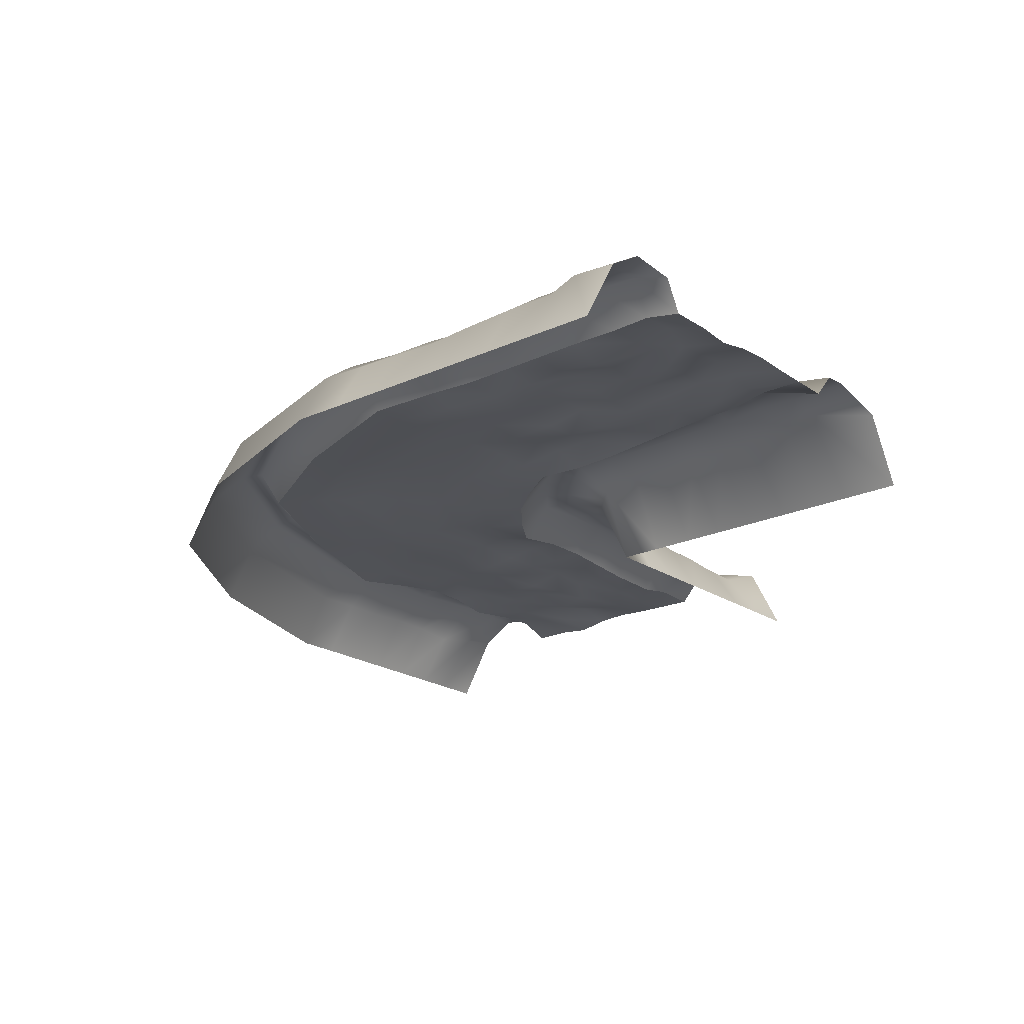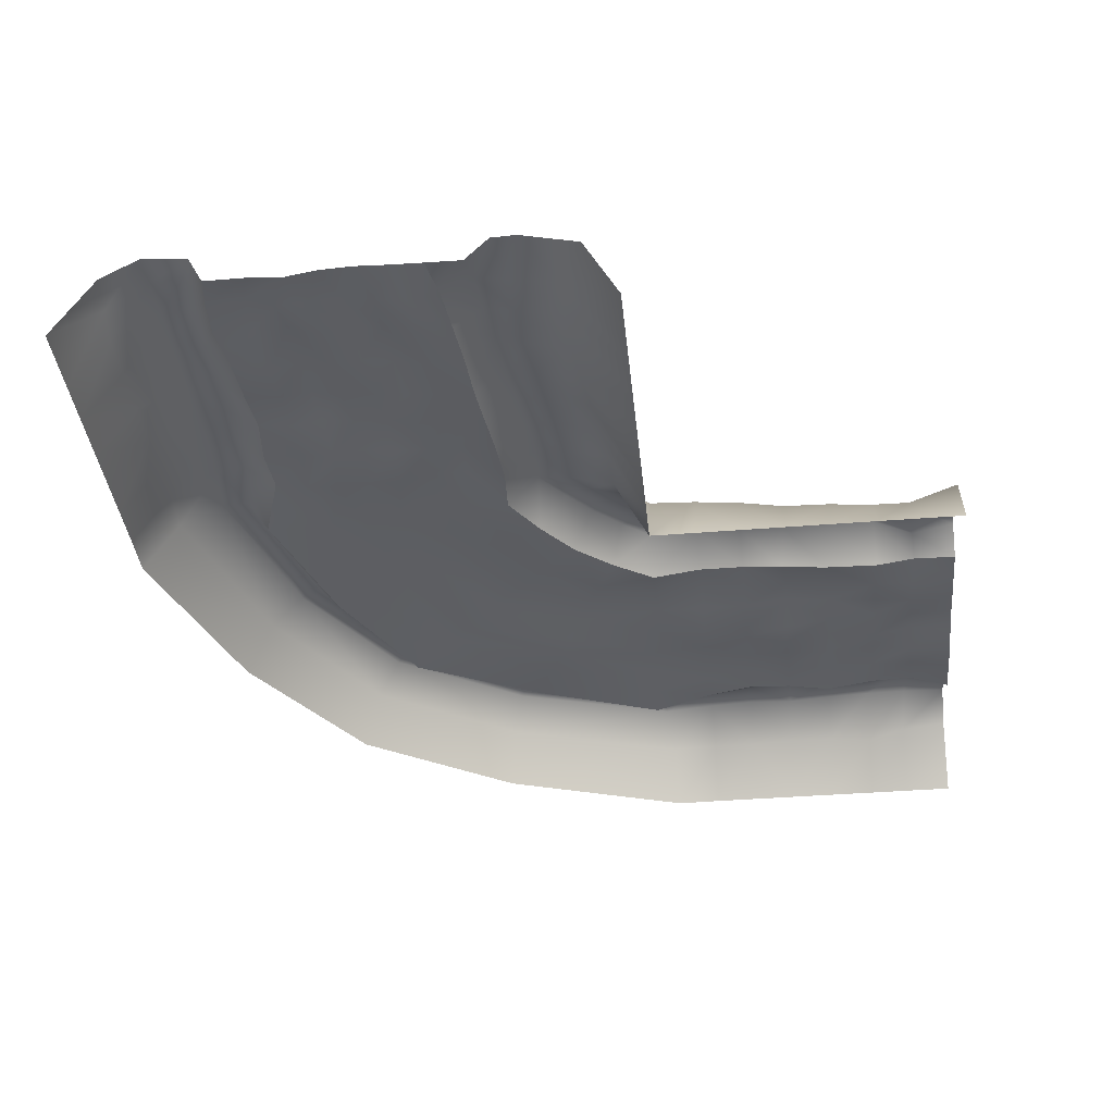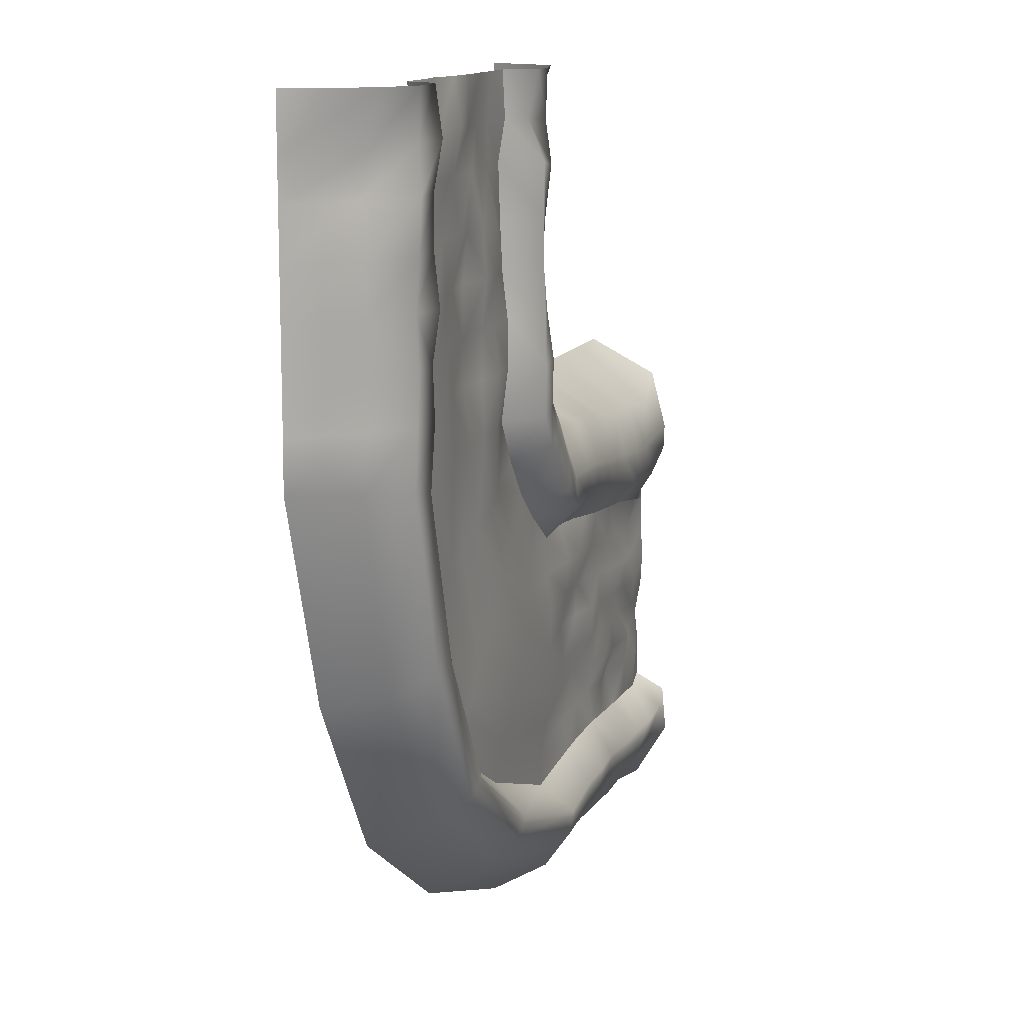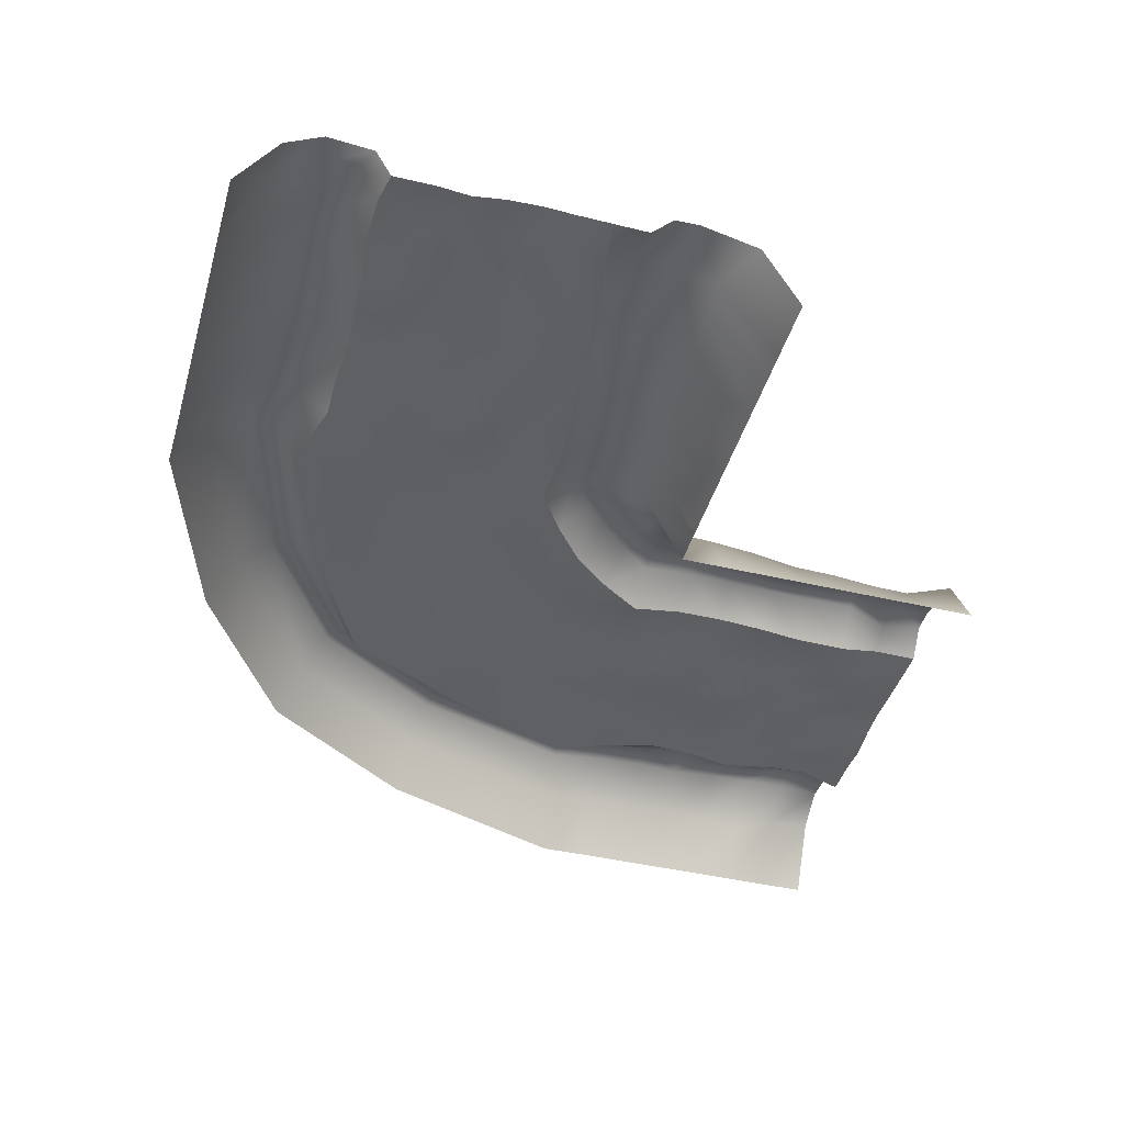
<metadata>
{"format":"obj","ext":"obj","renderer":"f3d","projection":"perspective","resolution":1024,"background":"white","views":[{"elev":-20.8,"azim":-140.0,"up":"+Y"},{"elev":-37.4,"azim":-84.0,"up":"+Y"},{"elev":12.6,"azim":108.1,"up":"+Z"},{"elev":-42.7,"azim":-105.8,"up":"+Y"}]}
</metadata>
<code>
g default
v -0.7908 0 0.9451
v -0.7908 0.6462 0.6204
v -0.7741 0.7892 0.1857
v -0.7591 0.8133 -0.0972
v -0.7403 0.5188 -0.3898
v -0.7482 0.5301 -0.7378
v -0.7127 0.5797 -1.069
v -0.6467 0.5854 -1.435
v -0.5834 0.5758 -1.807
v -0.5612 0.5665 -2.113
v -0.5872 0.5263 -2.382
v -0.6345 0.5009 -2.724
v -0.6714 0.8118 -2.951
v -0.7126 0.7727 -3.182
v -0.7703 0.5092 -3.555
v -0.7862 0 -3.858
v -1.198 0 0.9451
v -1.198 0.6514 0.6047
v -1.199 0.783 0.1854
v -1.2 0.776 -0.08456
v -1.192 0.5096 -0.3646
v -1.203 0.5847 -0.7094
v -1.196 0.5756 -1.014
v -1.174 0.5204 -1.354
v -1.154 0.5603 -1.662
v -1.149 0.5379 -1.962
v -1.15 0.564 -2.245
v -1.18 0.5931 -2.543
v -1.199 0.8187 -2.849
v -1.208 0.775 -3.113
v -1.212 0.5012 -3.536
v -1.212 0 -3.854
v -1.587 0 0.9451
v -1.588 0.6335 0.5692
v -1.589 0.7661 0.1505
v -1.593 0.7599 -0.1165
v -1.594 0.5076 -0.3991
v -1.602 0.579 -0.737
v -1.607 0.5413 -1.024
v -1.611 0.5389 -1.334
v -1.619 0.5798 -1.622
v -1.622 0.5063 -1.897
v -1.63 0.5512 -2.201
v -1.63 0.5576 -2.56
v -1.633 0.8204 -2.838
v -1.633 0.7738 -3.11
v -1.633 0.4854 -3.536
v -1.633 0 -3.854
v -1.965 0 0.9451
v -1.966 0.6 0.5202
v -1.968 0.747 0.1024
v -1.973 0.7506 -0.1638
v -1.977 0.5138 -0.4486
v -1.986 0.5726 -0.775
v -1.991 0.5124 -1.055
v -2.01 0.5871 -1.355
v -2.021 0.5876 -1.646
v -2.033 0.5909 -1.933
v -2.055 0.5424 -2.203
v -2.049 0.584 -2.525
v -2.053 0.7931 -2.841
v -2.054 0.7425 -3.11
v -2.054 0.4729 -3.536
v -2.054 0 -3.854
v -2.34 0 0.9451
v -2.34 0.5815 0.4669
v -2.343 0.7304 0.04977
v -2.35 0.738 -0.2144
v -2.361 0.5233 -0.4943
v -2.357 0.5305 -0.8221
v -2.38 0.5467 -1.105
v -2.396 0.5555 -1.399
v -2.41 0.5484 -1.697
v -2.431 0.6076 -1.956
v -2.435 0.5592 -2.23
v -2.452 0.5671 -2.56
v -2.468 0.8216 -2.85
v -2.473 0.7552 -3.113
v -2.475 0.4989 -3.536
v -2.475 0 -3.854
v -2.757 0 0.9451
v -2.757 0.6055 0.4144
v -2.76 0.6935 -0.002674
v -2.768 0.7899 -0.2612
v -2.782 0.5372 -0.5249
v -2.781 0.5091 -0.8559
v -2.805 0.5513 -1.152
v -2.827 0.5692 -1.432
v -2.837 0.5413 -1.725
v -2.858 0.5613 -1.977
v -2.862 0.4886 -2.247
v -2.897 0.5554 -2.588
v -2.921 0.8135 -2.859
v -2.93 0.8019 -3.12
v -2.936 0.5148 -3.538
v -2.938 0 -3.854
v -3.16 0 0.9451
v -3.16 0.6214 0.4324
v -3.163 0.7171 -0.03544
v -3.203 0.738 -0.3025
v -3.21 0.527 -0.5684
v -3.223 0.4758 -0.8813
v -3.252 0.5677 -1.177
v -3.271 0.5529 -1.459
v -3.281 0.4925 -1.752
v -3.322 0.5825 -2.002
v -3.348 0.5477 -2.279
v -3.368 0.5212 -2.638
v -3.381 0.8255 -2.866
v -3.356 0.789 -3.125
v -3.365 0.5023 -3.541
v -3.369 0 -3.854
v -3.472 0 0.9451
v -3.472 0.7051 0.4071
v -3.564 0.6999 -0.04637
v -3.572 0.7506 -0.3385
v -3.582 0.5659 -0.6191
v -3.591 0.5014 -0.9045
v -3.616 0.5301 -1.191
v -3.641 0.5687 -1.463
v -3.652 0.5305 -1.744
v -3.667 0.4938 -2.032
v -3.706 0.5662 -2.29
v -3.716 0.537 -2.629
v -3.751 0.8216 -2.843
v -3.765 0.7807 -3.127
v -3.639 0.6141 -3.532
v -3.644 0 -3.854
v -4.014 -0 0.9451
v -4.014 0.6283 0.6229
v -4.014 0.768 0.08111
v -4.014 0.7584 -0.1483
v -4.014 0.5175 -0.362
v -4.014 0.5236 -0.6955
v -4.014 0.53 -0.9974
v -4.014 0.5446 -1.303
v -4.014 0.5283 -1.602
v -4.014 0.4725 -1.906
v -4.014 0.5022 -2.208
v -4.014 0.5011 -2.582
v -4.014 0.7814 -2.727
v -4.014 0.8191 -3.153
v -4.014 0.6099 -3.491
v -4.014 0 -3.854
v -0.7908 -0 3.858
v -0.4686 0.6283 3.858
v 0.0732 0.768 3.858
v 0.3026 0.7584 3.858
v 0.5163 0.5175 3.858
v 0.8498 0.5236 3.858
v 1.152 0.53 3.858
v 1.458 0.5446 3.858
v 1.757 0.5283 3.858
v 2.06 0.4725 3.858
v 2.362 0.5022 3.858
v 2.736 0.5011 3.858
v 2.882 0.7814 3.858
v 3.307 0.8191 3.858
v 3.646 0.6099 3.858
v 4.008 0 3.858
v -0.7908 0 3.375
v -0.4537 0.4598 3.387
v -0.08865 0.7036 3.419
v 0.2945 0.6681 3.452
v 0.5422 0.546 3.465
v 0.873 0.5066 3.452
v 1.163 0.4968 3.436
v 1.466 0.544 3.453
v 1.758 0.5912 3.468
v 2.046 0.5096 3.44
v 2.368 0.5686 3.467
v 2.675 0.5843 3.468
v 2.948 0.8599 3.461
v 3.204 0.7681 3.436
v 3.585 0.5229 3.41
v 4.008 0 3.4
v -0.7908 0 3.042
v -0.4605 0.4598 3.044
v -0.04253 0.7694 3.048
v 0.2278 0.7925 3.084
v 0.5251 0.4807 3.101
v 0.8866 0.5115 3.08
v 1.166 0.5287 3.085
v 1.462 0.5724 3.089
v 1.769 0.5205 3.081
v 2.055 0.5859 3.082
v 2.362 0.5772 3.081
v 2.688 0.5772 3.087
v 2.983 0.8037 3.082
v 3.264 0.804 3.049
v 3.688 0.4781 3.048
v 4.008 0 3.047
v -0.7908 0 2.628
v -0.4666 0.495 2.628
v -0.04654 0.7181 2.628
v 0.2233 0.784 2.628
v 0.5355 0.5006 2.597
v 0.8582 0.5799 2.627
v 1.166 0.5672 2.626
v 1.467 0.5329 2.621
v 1.763 0.5758 2.623
v 2.041 0.538 2.616
v 2.362 0.5489 2.62
v 2.723 0.5309 2.606
v 2.995 0.8037 2.629
v 3.264 0.7874 2.628
v 3.69 0.5229 2.628
v 4.008 0 2.628
v -0.7908 0 2.207
v -0.4606 0.5119 2.207
v -0.05256 0.688 2.207
v 0.2238 0.7886 2.207
v 0.4915 0.5064 2.174
v 0.8552 0.573 2.205
v 1.158 0.5869 2.207
v 1.498 0.5014 2.2
v 1.784 0.5136 2.19
v 2.043 0.556 2.191
v 2.363 0.5887 2.204
v 2.699 0.5812 2.198
v 3.002 0.8514 2.207
v 3.258 0.7544 2.207
v 3.69 0.5268 2.207
v 4.008 0 2.207
v -0.7908 0 1.787
v -0.4666 0.5834 1.787
v -0.04654 0.7356 1.787
v 0.2259 0.8052 1.787
v 0.5247 0.5628 1.787
v 0.8545 0.5594 1.786
v 1.159 0.5514 1.784
v 1.496 0.5212 1.785
v 1.761 0.5907 1.787
v 2.06 0.5806 1.788
v 2.361 0.6057 1.787
v 2.671 0.5811 1.795
v 2.994 0.7858 1.786
v 3.264 0.7775 1.787
v 3.69 0.5032 1.787
v 4.008 0 1.787
v -0.7908 0 1.366
v -0.4666 0.6275 1.366
v -0.04052 0.7976 1.366
v 0.2174 0.8113 1.366
v 0.5309 0.5673 1.364
v 0.8564 0.5914 1.365
v 1.159 0.5474 1.364
v 1.491 0.5043 1.36
v 1.803 0.5195 1.351
v 2.098 0.5699 1.334
v 2.384 0.5232 1.346
v 2.724 0.5406 1.346
v 3.007 0.8062 1.354
v 3.274 0.7653 1.362
v 3.684 0.5059 1.366
v 4.008 0 1.366
v -0.4661 0.6462 0.9451
v -0.02937 0.7892 0.9301
v 0.2559 0.8133 0.9155
v 0.5494 0.5174 0.9048
v 0.899 0.5944 0.9018
v 1.187 0.5771 0.918
v 1.549 0.5852 0.867
v 1.929 0.5758 0.8041
v 2.255 0.5665 0.7602
v 2.551 0.5263 0.7497
v 2.898 0.5009 0.7861
v 3.119 0.8118 0.8285
v 3.347 0.7727 0.8681
v 3.713 0.5092 0.9231
v 4.014 0 0.9396
v -0.6284 0.6462 0.7827
v -0.3861 0.7892 0.5442
v -0.2066 0.813 0.3697
v 0.008937 0.5173 0.1654
v 0.3142 0.523 -0.1344
v 0.6167 0.5697 -0.4294
v 0.939 0.5767 -0.7534
v 1.24 0.5353 -1.052
v 1.453 0.5608 -1.266
v 1.625 0.5224 -1.443
v 1.83 0.4991 -1.648
v 1.966 0.8111 -1.778
v 2.101 0.7725 -1.913
v 2.314 0.5092 -2.126
v 2.473 0 -2.285
v -0.2044 0.7892 0.7342
v 0.03379 0.8132 0.6346
v 0.2965 0.5148 0.5201
v 0.6332 0.5128 0.3611
v 0.9197 0.5527 0.2323
v 1.199 0.5249 0.103
v 1.46 0.4802 -0.006702
v 1.681 0.4615 -0.09574
v 2.02 0.4612 -0.291
v 2.411 0.4972 -0.4843
v 2.676 0.8118 -0.6104
v 2.88 0.7727 -0.6771
v 3.182 0.5092 -0.7671
v 3.412 0 -0.8393
v -0.5768 0.7892 0.362
v -0.4738 0.8132 0.1283
v -0.3482 0.5179 -0.1274
v -0.1935 0.5277 -0.4557
v -0.05556 0.5761 -0.7382
v 0.06876 0.5811 -1.018
v 0.1736 0.5716 -1.284
v 0.3483 0.5631 -1.602
v 0.5203 0.5243 -1.92
v 0.6824 0.5004 -2.273
v 0.7989 0.8118 -2.516
v 0.852 0.7727 -2.704
v 0.9409 0.5092 -3.007
v 1.013 0 -3.239
g SwampPath_Corner CompletedStuff
f 1 2 17
f 17 2 18
f 3 19 2
f 2 19 18
f 4 20 3
f 3 20 19
f 5 21 4
f 4 21 20
f 6 22 5
f 5 22 21
f 7 23 6
f 6 23 22
f 7 8 23
f 23 8 24
f 9 25 8
f 8 25 24
f 10 26 9
f 9 26 25
f 11 27 10
f 10 27 26
f 12 28 11
f 11 28 27
f 13 29 12
f 12 29 28
f 13 14 30 29
f 14 15 30
f 30 15 31
f 15 16 31
f 31 16 32
f 18 34 17
f 17 34 33
f 18 19 35 34
f 20 36 19
f 19 36 35
f 21 37 20
f 20 37 36
f 22 38 21
f 21 38 37
f 22 23 38
f 38 23 39
f 23 24 39
f 39 24 40
f 24 25 40
f 40 25 41
f 26 42 25
f 25 42 41
f 26 27 42
f 42 27 43
f 27 28 43
f 43 28 44
f 28 29 44
f 44 29 45
f 30 46 29
f 29 46 45
f 30 31 46
f 46 31 47
f 31 32 47
f 47 32 48
f 34 50 33
f 33 50 49
f 35 51 34
f 34 51 50
f 36 52 35
f 35 52 51
f 36 37 52
f 52 37 53
f 37 38 53
f 53 38 54
f 38 39 54
f 54 39 55
f 40 56 39
f 39 56 55
f 40 41 56
f 56 41 57
f 41 42 57
f 57 42 58
f 43 59 42
f 42 59 58
f 44 60 43
f 43 60 59
f 44 45 60
f 60 45 61
f 45 46 61
f 61 46 62
f 46 47 62
f 62 47 63
f 47 48 63
f 63 48 64
f 50 66 49
f 49 66 65
f 51 67 50
f 50 67 66
f 52 68 51
f 51 68 67
f 53 69 52
f 52 69 68
f 53 54 69
f 69 54 70
f 54 55 70
f 70 55 71
f 55 56 71
f 71 56 72
f 56 57 72
f 72 57 73
f 57 58 73
f 73 58 74
f 58 59 74
f 74 59 75
f 59 60 75
f 75 60 76
f 61 77 60
f 60 77 76
f 62 78 61
f 61 78 77
f 63 79 62
f 62 79 78
f 64 80 63
f 63 80 79
f 65 66 81
f 81 66 82
f 66 67 82
f 82 67 83
f 67 68 83
f 83 68 84
f 68 69 84
f 84 69 85
f 70 86 69
f 69 86 85
f 71 87 70
f 70 87 86
f 71 72 87
f 87 72 88
f 73 89 72
f 72 89 88
f 73 74 89
f 89 74 90
f 74 75 90
f 90 75 91
f 75 76 91
f 91 76 92
f 76 77 92
f 92 77 93
f 78 94 77
f 77 94 93
f 79 95 78
f 78 95 94
f 80 96 79
f 79 96 95
f 82 98 81
f 81 98 97
f 83 99 82
f 82 99 98
f 84 100 83
f 83 100 99
f 85 101 84
f 84 101 100
f 86 102 85
f 85 102 101
f 87 103 86
f 86 103 102
f 87 88 103
f 103 88 104
f 89 105 88
f 88 105 104
f 90 106 89
f 89 106 105
f 90 91 106
f 106 91 107
f 91 92 107
f 107 92 108
f 92 93 108
f 108 93 109
f 93 94 109
f 109 94 110
f 94 95 110
f 110 95 111
f 95 96 111
f 111 96 112
f 98 114 97
f 97 114 113
f 99 115 98
f 98 115 114
f 100 116 99
f 99 116 115
f 101 117 100
f 100 117 116
f 102 118 101
f 101 118 117
f 103 119 102
f 102 119 118
f 104 120 103
f 103 120 119
f 105 121 104
f 104 121 120
f 106 122 105
f 105 122 121
f 106 107 122
f 122 107 123
f 107 108 123
f 123 108 124
f 108 109 124
f 124 109 125
f 109 110 125
f 125 110 126
f 110 111 126
f 126 111 127
f 111 112 127
f 127 112 128
f 113 114 129
f 129 114 130
f 115 131 114
f 114 131 130
f 116 132 115
f 115 132 131
f 117 133 116
f 116 133 132
f 118 134 117
f 117 134 133
f 119 135 118
f 118 135 134
f 120 136 119
f 119 136 135
f 121 137 120
f 120 137 136
f 122 138 121
f 121 138 137
f 122 123 138
f 138 123 139
f 123 124 139
f 139 124 140
f 124 125 140
f 140 125 141
f 125 126 141
f 141 126 142
f 126 127 142
f 142 127 143
f 128 144 127
f 127 144 143
f 145 146 161
f 161 146 162
f 146 147 162
f 162 147 163
f 147 148 163
f 163 148 164
f 148 149 164
f 164 149 165
f 149 150 165
f 165 150 166
f 150 151 166
f 166 151 167
f 152 168 151
f 151 168 167
f 153 169 152
f 152 169 168
f 154 170 153
f 153 170 169
f 155 171 154
f 154 171 170
f 156 172 155
f 155 172 171
f 157 173 156
f 156 173 172
f 158 174 157
f 157 174 173
f 159 175 158
f 158 175 174
f 160 176 159
f 159 176 175
f 161 162 177
f 177 162 178
f 162 163 178
f 178 163 179
f 163 164 179
f 179 164 180
f 164 165 180
f 180 165 181
f 165 166 181
f 181 166 182
f 166 167 182
f 182 167 183
f 168 184 167
f 167 184 183
f 169 185 168
f 168 185 184
f 170 186 169
f 169 186 185
f 171 187 170
f 170 187 186
f 172 188 171
f 171 188 187
f 173 189 172
f 172 189 188
f 174 190 173
f 173 190 189
f 175 191 174
f 174 191 190
f 176 192 175
f 175 192 191
f 177 178 193
f 193 178 194
f 178 179 194
f 194 179 195
f 179 180 195
f 195 180 196
f 180 181 196
f 196 181 197
f 181 182 197
f 197 182 198
f 183 199 182
f 182 199 198
f 183 184 199
f 199 184 200
f 185 201 184
f 184 201 200
f 186 202 185
f 185 202 201
f 187 203 186
f 186 203 202
f 188 204 187
f 187 204 203
f 189 205 188
f 188 205 204
f 190 206 189
f 189 206 205
f 191 207 190
f 190 207 206
f 192 208 191
f 191 208 207
f 193 194 209
f 209 194 210
f 194 195 210
f 210 195 211
f 195 196 211
f 211 196 212
f 196 197 212
f 212 197 213
f 197 198 213
f 213 198 214
f 198 199 214
f 214 199 215
f 199 200 215
f 215 200 216
f 201 217 200
f 200 217 216
f 202 218 201
f 201 218 217
f 203 219 202
f 202 219 218
f 204 220 203
f 203 220 219
f 205 221 204
f 204 221 220
f 206 222 205
f 205 222 221
f 207 223 206
f 206 223 222
f 208 224 207
f 207 224 223
f 210 226 209
f 209 226 225
f 210 211 226
f 226 211 227
f 211 212 227
f 227 212 228
f 212 213 228
f 228 213 229
f 213 214 229
f 229 214 230
f 215 231 214
f 214 231 230
f 216 232 215
f 215 232 231
f 217 233 216
f 216 233 232
f 218 234 217
f 217 234 233
f 219 235 218
f 218 235 234
f 219 220 235
f 235 220 236
f 220 221 236
f 236 221 237
f 221 222 237
f 237 222 238
f 222 223 238
f 238 223 239
f 223 224 239
f 239 224 240
f 226 242 225
f 225 242 241
f 227 243 226
f 226 243 242
f 228 244 227
f 227 244 243
f 228 229 244
f 244 229 245
f 229 230 245
f 245 230 246
f 230 231 246
f 246 231 247
f 232 248 231
f 231 248 247
f 232 233 248
f 248 233 249
f 233 234 249
f 249 234 250
f 234 235 250
f 250 235 251
f 235 236 251
f 251 236 252
f 236 237 252
f 252 237 253
f 237 238 253
f 253 238 254
f 238 239 254
f 254 239 255
f 240 256 239
f 239 256 255
f 241 242 1
f 1 242 257
f 242 243 257
f 257 243 258
f 243 244 258
f 258 244 259
f 245 260 244
f 244 260 259
f 246 261 245
f 245 261 260
f 247 262 246
f 246 262 261
f 247 248 262
f 262 248 263
f 248 249 263
f 263 249 264
f 249 250 264
f 264 250 265
f 250 251 265
f 265 251 266
f 251 252 266
f 266 252 267
f 252 253 267
f 267 253 268
f 254 269 253
f 253 269 268
f 255 270 254
f 254 270 269
f 256 271 255
f 255 271 270
f 3 2 301
f 301 2 272
f 4 3 301 302
f 5 4 303
f 303 4 302
f 6 5 304
f 304 5 303
f 7 6 305
f 305 6 304
f 8 7 305 306
f 9 8 307
f 307 8 306
f 10 9 308
f 308 9 307
f 11 10 309
f 309 10 308
f 12 11 310
f 310 11 309
f 13 12 311
f 311 12 310
f 14 13 312
f 312 13 311
f 15 14 313
f 313 14 312
f 16 15 314
f 314 15 313
f 273 272 287
f 274 273 287 288
f 274 288 275
f 275 288 289
f 276 275 290
f 290 275 289
f 277 276 291
f 291 276 290
f 278 277 292
f 292 277 291
f 279 278 293
f 293 278 292
f 280 279 294
f 294 279 293
f 281 280 295
f 295 280 294
f 282 281 296
f 296 281 295
f 283 282 297
f 297 282 296
f 283 297 284
f 284 297 298
f 284 298 285
f 285 298 299
f 285 299 286
f 286 299 300
f 272 257 287
f 287 257 258
f 288 287 258 259
f 288 259 289
f 289 259 260
f 289 260 290
f 290 260 261
f 290 261 291
f 291 261 262
f 291 262 292
f 292 262 263
f 292 263 293
f 293 263 264
f 293 264 294
f 294 264 265
f 294 265 295
f 295 265 266
f 295 266 296
f 296 266 267
f 296 267 297
f 297 267 268
f 297 268 298
f 298 268 269
f 298 269 299
f 299 269 270
f 299 270 300
f 300 270 271
f 301 272 273
f 302 301 273 274
f 303 302 275
f 275 302 274
f 303 275 304
f 304 275 276
f 304 276 305
f 305 276 277
f 305 277 306
f 306 277 278
f 306 278 307
f 307 278 279
f 307 279 308
f 308 279 280
f 308 280 309
f 309 280 281
f 309 281 310
f 310 281 282
f 310 282 311
f 311 282 283
f 312 311 283 284
f 313 312 285
f 285 312 284
f 314 313 286
f 286 313 285
f 272 1 257
f 2 1 272

</code>
